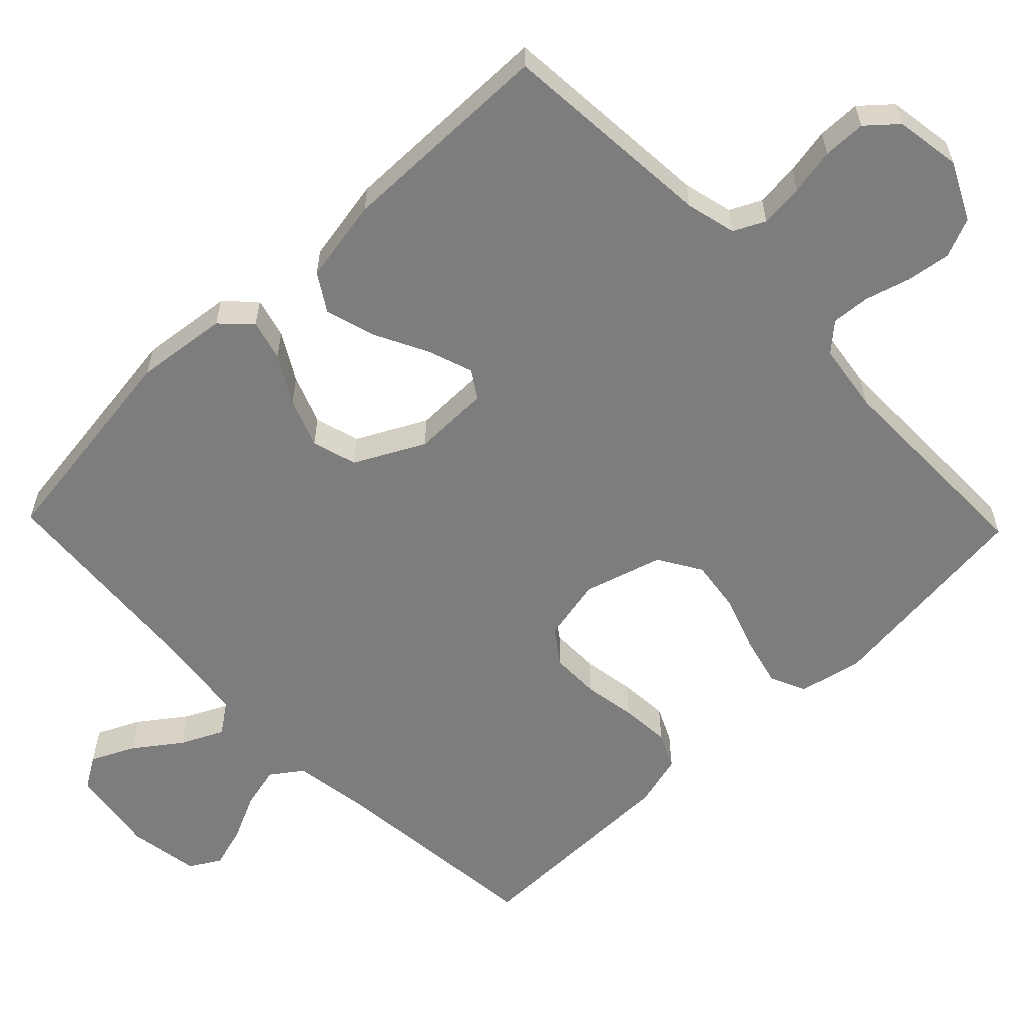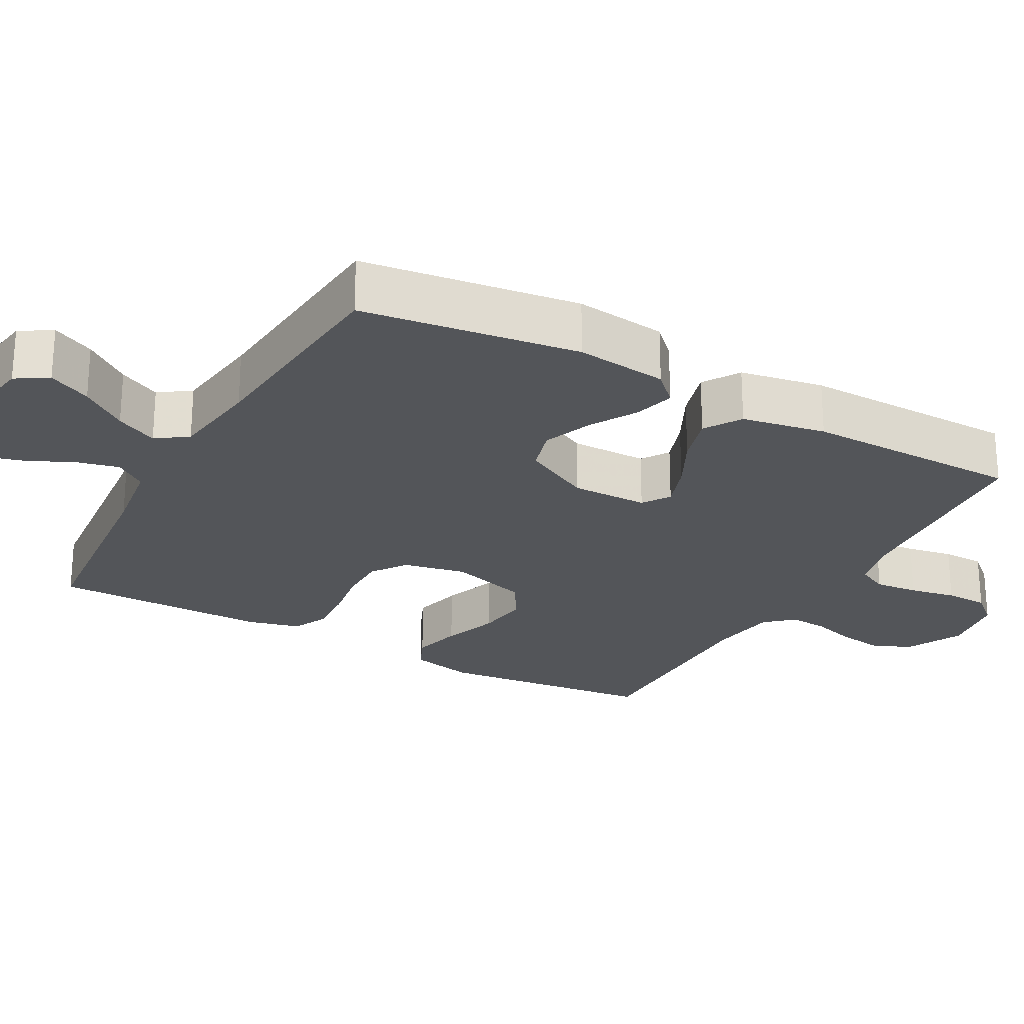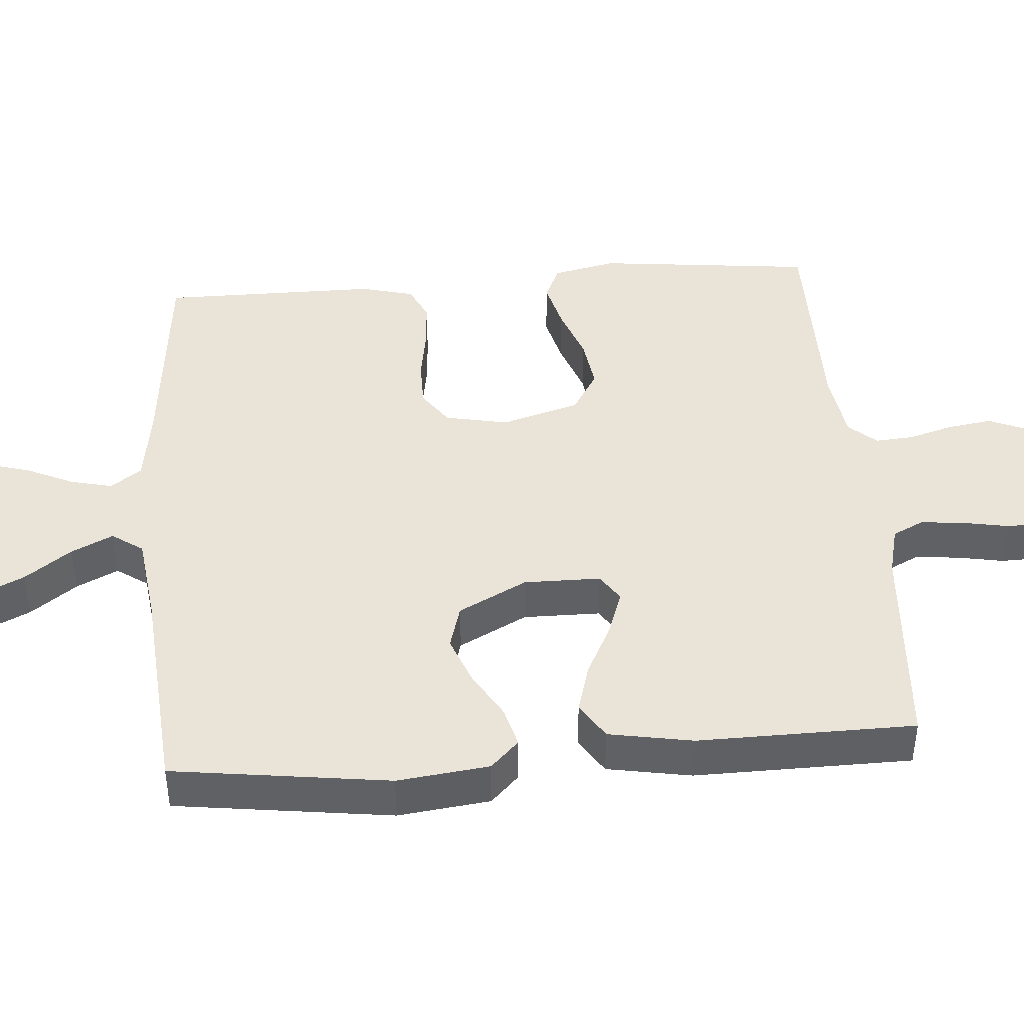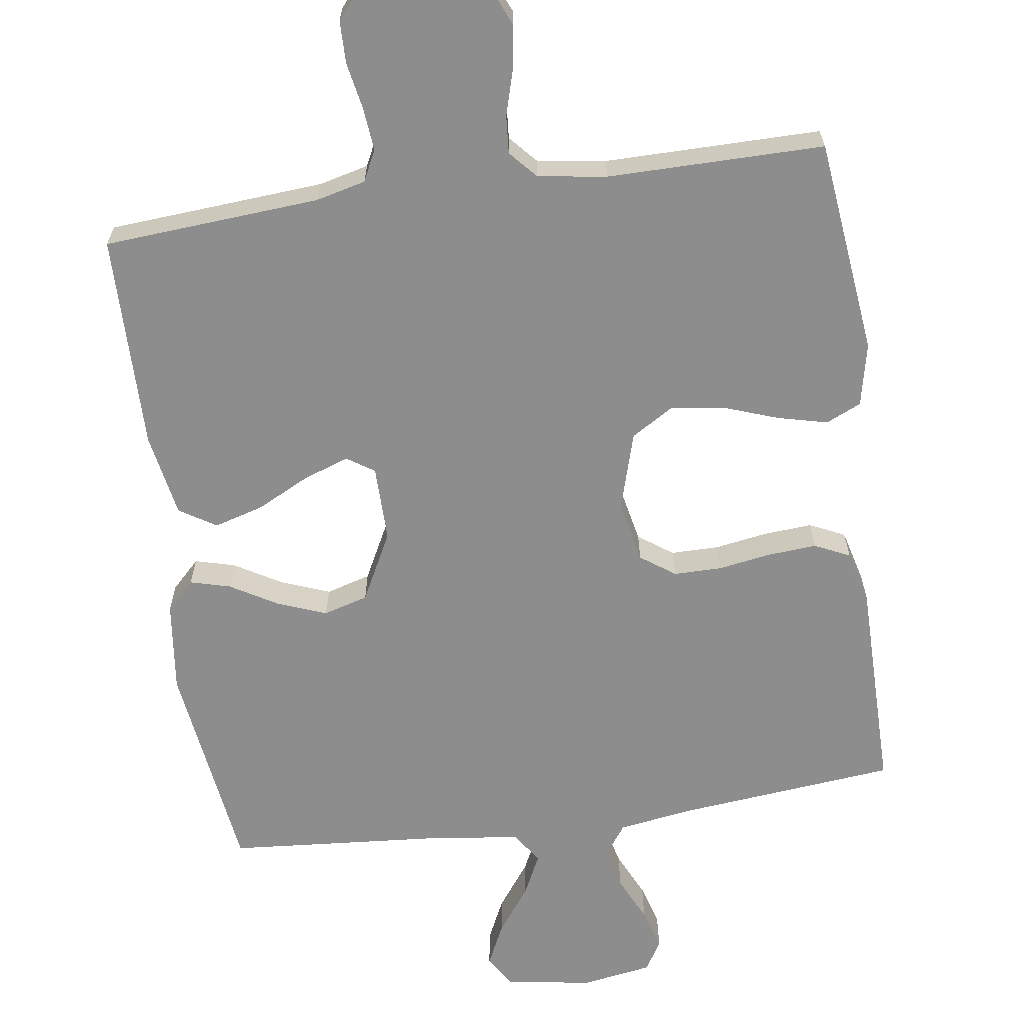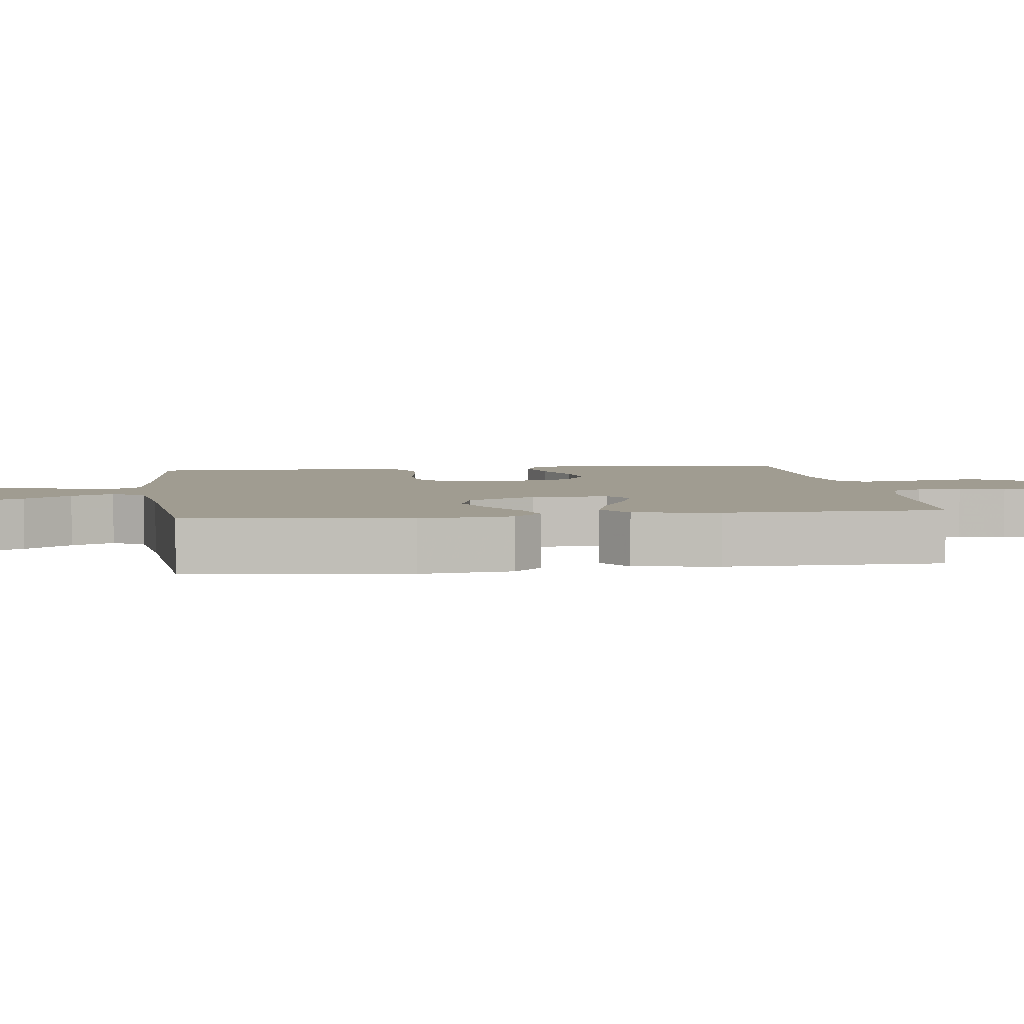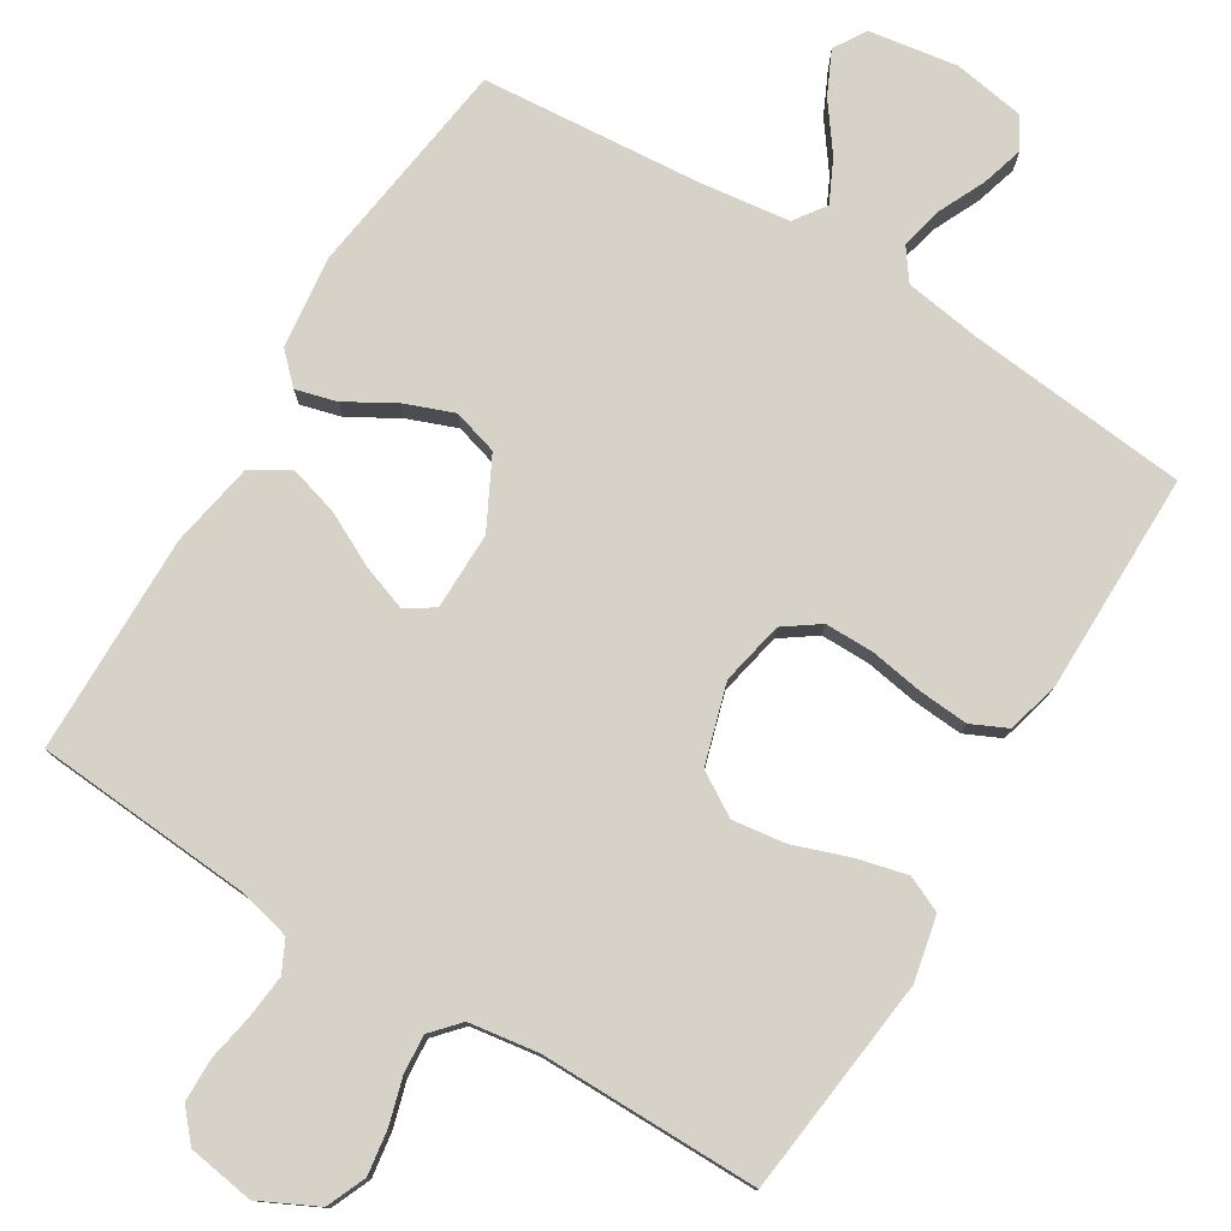
<metadata>
{"format":"obj","ext":"obj","renderer":"f3d","projection":"perspective","resolution":1024,"background":"white","views":[{"elev":-59.1,"azim":134.0,"up":"+Y"},{"elev":-24.5,"azim":61.0,"up":"+Y"},{"elev":43.1,"azim":85.4,"up":"+Y"},{"elev":-64.6,"azim":-171.9,"up":"+Y"},{"elev":4.4,"azim":82.0,"up":"+Y"},{"elev":78.0,"azim":-148.6,"up":"+Y"}]}
</metadata>
<code>
v -0.5 0.07 0.5
v -0.2 0.07 0.53
v -0.093 0.07 0.546
v -0.062 0.07 0.589
v -0.076 0.07 0.647
v -0.106 0.07 0.711
v -0.123 0.07 0.769
v -0.098 0.07 0.811
v 0 0.07 0.827
v 0.121 0.07 0.808
v 0.148 0.07 0.764
v 0.12 0.07 0.705
v 0.073 0.07 0.641
v 0.045 0.07 0.583
v 0.075 0.07 0.54
v 0.2 0.07 0.524
v 0.5 0.07 0.5
v 0.541 0.07 0.2
v 0.526 0.07 0.073
v 0.487 0.07 0.034
v 0.431 0.07 0.049
v 0.366 0.07 0.087
v 0.298 0.07 0.113
v 0.236 0.07 0.095
v 0.187 0.07 0
v 0.188 0.07 -0.106
v 0.226 0.07 -0.131
v 0.289 0.07 -0.109
v 0.362 0.07 -0.072
v 0.431 0.07 -0.052
v 0.482 0.07 -0.084
v 0.503 0.07 -0.2
v 0.5 0.07 -0.5
v 0.2 0.07 -0.522
v 0.131 0.07 -0.539
v 0.11 0.07 -0.582
v 0.116 0.07 -0.642
v 0.128 0.07 -0.706
v 0.127 0.07 -0.765
v 0.091 0.07 -0.806
v 0 0.07 -0.82
v -0.079 0.07 -0.781
v -0.102 0.07 -0.727
v -0.093 0.07 -0.666
v -0.075 0.07 -0.604
v -0.071 0.07 -0.551
v -0.105 0.07 -0.513
v -0.2 0.07 -0.499
v -0.5 0.07 -0.5
v -0.534 0.07 -0.2
v -0.515 0.07 -0.112
v -0.466 0.07 -0.09
v -0.397 0.07 -0.107
v -0.321 0.07 -0.134
v -0.248 0.07 -0.144
v -0.189 0.07 -0.108
v -0.157 0.07 0
v -0.175 0.07 0.087
v -0.223 0.07 0.121
v -0.29 0.07 0.121
v -0.363 0.07 0.109
v -0.431 0.07 0.104
v -0.48 0.07 0.127
v -0.499 0.07 0.2
v -0.5 0 0.5
v -0.2 0 0.53
v -0.093 0 0.546
v -0.062 0 0.589
v -0.076 0 0.647
v -0.106 0 0.711
v -0.123 0 0.769
v -0.098 0 0.811
v 0 0 0.827
v 0.121 0 0.808
v 0.148 0 0.764
v 0.12 0 0.705
v 0.073 0 0.641
v 0.045 0 0.583
v 0.075 0 0.54
v 0.2 0 0.524
v 0.5 0 0.5
v 0.541 0 0.2
v 0.526 0 0.073
v 0.487 0 0.034
v 0.431 0 0.049
v 0.366 0 0.087
v 0.298 0 0.113
v 0.236 0 0.095
v 0.187 0 0
v 0.188 0 -0.106
v 0.226 0 -0.131
v 0.289 0 -0.109
v 0.362 0 -0.072
v 0.431 0 -0.052
v 0.482 0 -0.084
v 0.503 0 -0.2
v 0.5 0 -0.5
v 0.2 0 -0.522
v 0.131 0 -0.539
v 0.11 0 -0.582
v 0.116 0 -0.642
v 0.128 0 -0.706
v 0.127 0 -0.765
v 0.091 0 -0.806
v 0 0 -0.82
v -0.079 0 -0.781
v -0.102 0 -0.727
v -0.093 0 -0.666
v -0.075 0 -0.604
v -0.071 0 -0.551
v -0.105 0 -0.513
v -0.2 0 -0.499
v -0.5 0 -0.5
v -0.534 0 -0.2
v -0.515 0 -0.112
v -0.466 0 -0.09
v -0.397 0 -0.107
v -0.321 0 -0.134
v -0.248 0 -0.144
v -0.189 0 -0.108
v -0.157 0 0
v -0.175 0 0.087
v -0.223 0 0.121
v -0.29 0 0.121
v -0.363 0 0.109
v -0.431 0 0.104
v -0.48 0 0.127
v -0.499 0 0.2
f 63 64 1 2
f 60 61 62 63
f 59 60 63 2
f 58 59 2 3
f 57 58 3 4
f 51 52 53 54
f 51 54 55
f 48 49 50 51
f 47 48 51 55
f 46 47 55 56
f 42 43 44 45
f 42 45 46
f 41 42 46
f 40 41 46
f 37 38 39 40
f 36 37 40 46
f 35 36 46 56
f 31 32 33 34
f 28 29 30 31
f 27 28 31 34
f 26 27 34 35
f 19 20 21 22
f 19 22 23
f 16 17 18 19
f 15 16 19 23
f 14 15 23 24
f 10 11 12 13
f 10 13 14
f 9 10 14
f 8 9 14
f 5 6 7 8
f 4 5 8 14
f 57 4 14 24
f 25 26 35 56
f 24 25 56 57
f 66 65 128 127
f 127 126 125 124
f 66 127 124 123
f 67 66 123 122
f 68 67 122 121
f 118 117 116 115
f 119 118 115
f 115 114 113 112
f 119 115 112 111
f 120 119 111 110
f 109 108 107 106
f 110 109 106
f 110 106 105
f 110 105 104
f 104 103 102 101
f 110 104 101 100
f 120 110 100 99
f 98 97 96 95
f 95 94 93 92
f 98 95 92 91
f 99 98 91 90
f 86 85 84 83
f 87 86 83
f 83 82 81 80
f 87 83 80 79
f 88 87 79 78
f 77 76 75 74
f 78 77 74
f 78 74 73
f 78 73 72
f 72 71 70 69
f 78 72 69 68
f 88 78 68 121
f 120 99 90 89
f 121 120 89 88
f 1 65 66 2
f 2 66 67 3
f 3 67 68 4
f 4 68 69 5
f 5 69 70 6
f 6 70 71 7
f 7 71 72 8
f 8 72 73 9
f 9 73 74 10
f 10 74 75 11
f 11 75 76 12
f 12 76 77 13
f 13 77 78 14
f 14 78 79 15
f 15 79 80 16
f 16 80 81 17
f 17 81 82 18
f 18 82 83 19
f 19 83 84 20
f 20 84 85 21
f 21 85 86 22
f 22 86 87 23
f 23 87 88 24
f 24 88 89 25
f 25 89 90 26
f 26 90 91 27
f 27 91 92 28
f 28 92 93 29
f 29 93 94 30
f 30 94 95 31
f 31 95 96 32
f 32 96 97 33
f 33 97 98 34
f 34 98 99 35
f 35 99 100 36
f 36 100 101 37
f 37 101 102 38
f 38 102 103 39
f 39 103 104 40
f 40 104 105 41
f 41 105 106 42
f 42 106 107 43
f 43 107 108 44
f 44 108 109 45
f 45 109 110 46
f 46 110 111 47
f 47 111 112 48
f 48 112 113 49
f 49 113 114 50
f 50 114 115 51
f 51 115 116 52
f 52 116 117 53
f 53 117 118 54
f 54 118 119 55
f 55 119 120 56
f 56 120 121 57
f 57 121 122 58
f 58 122 123 59
f 59 123 124 60
f 60 124 125 61
f 61 125 126 62
f 62 126 127 63
f 63 127 128 64
f 64 128 65 1

</code>
